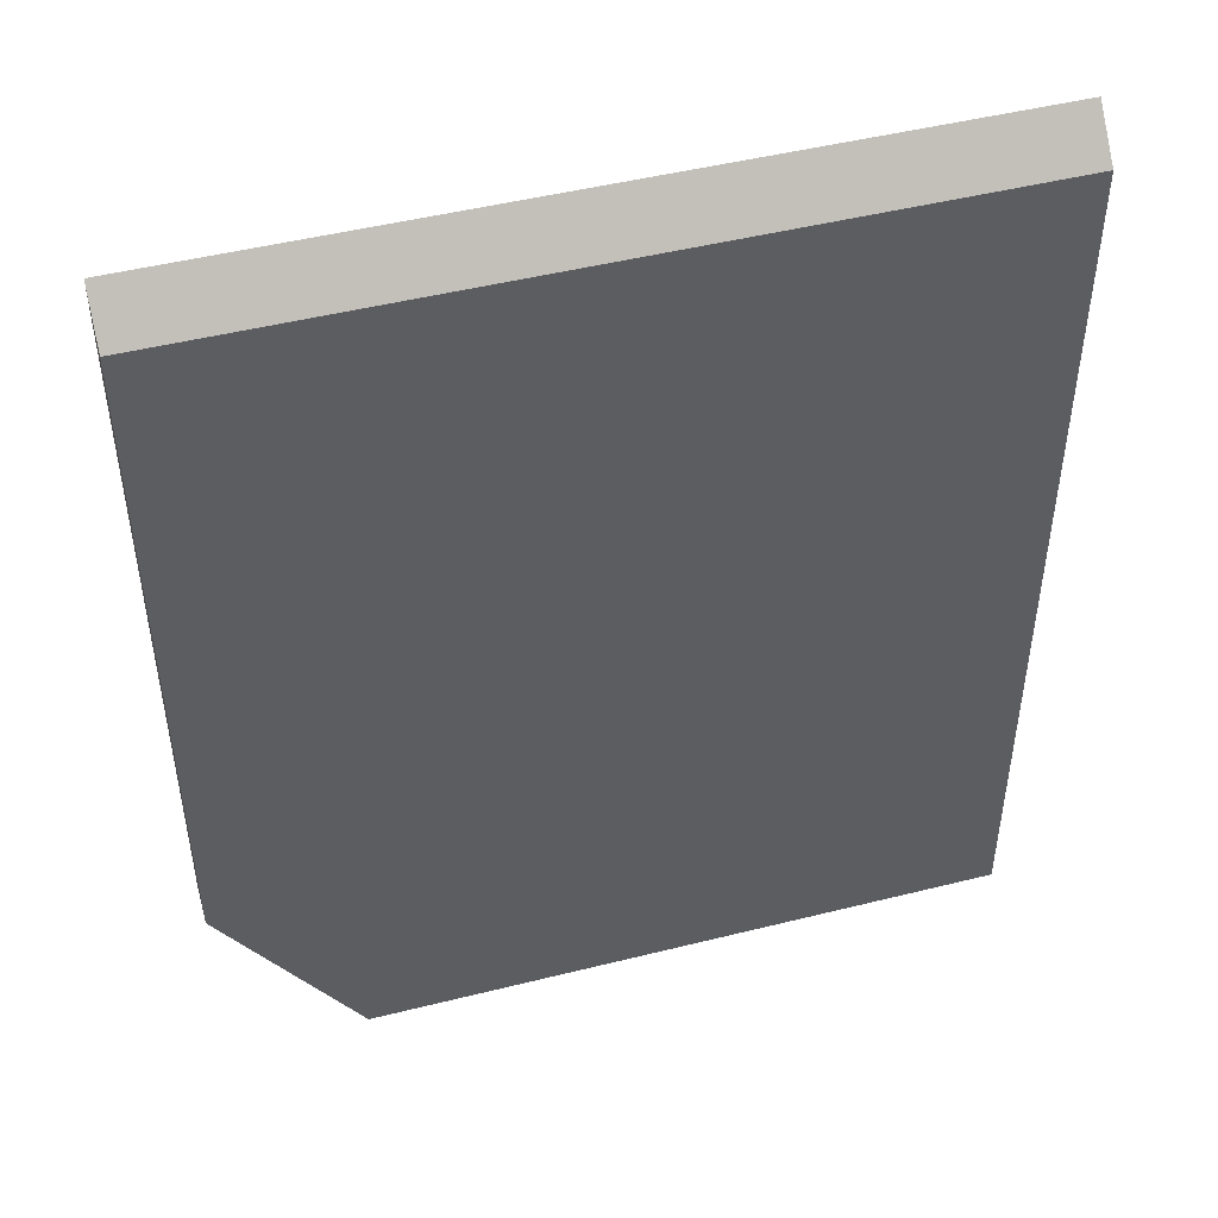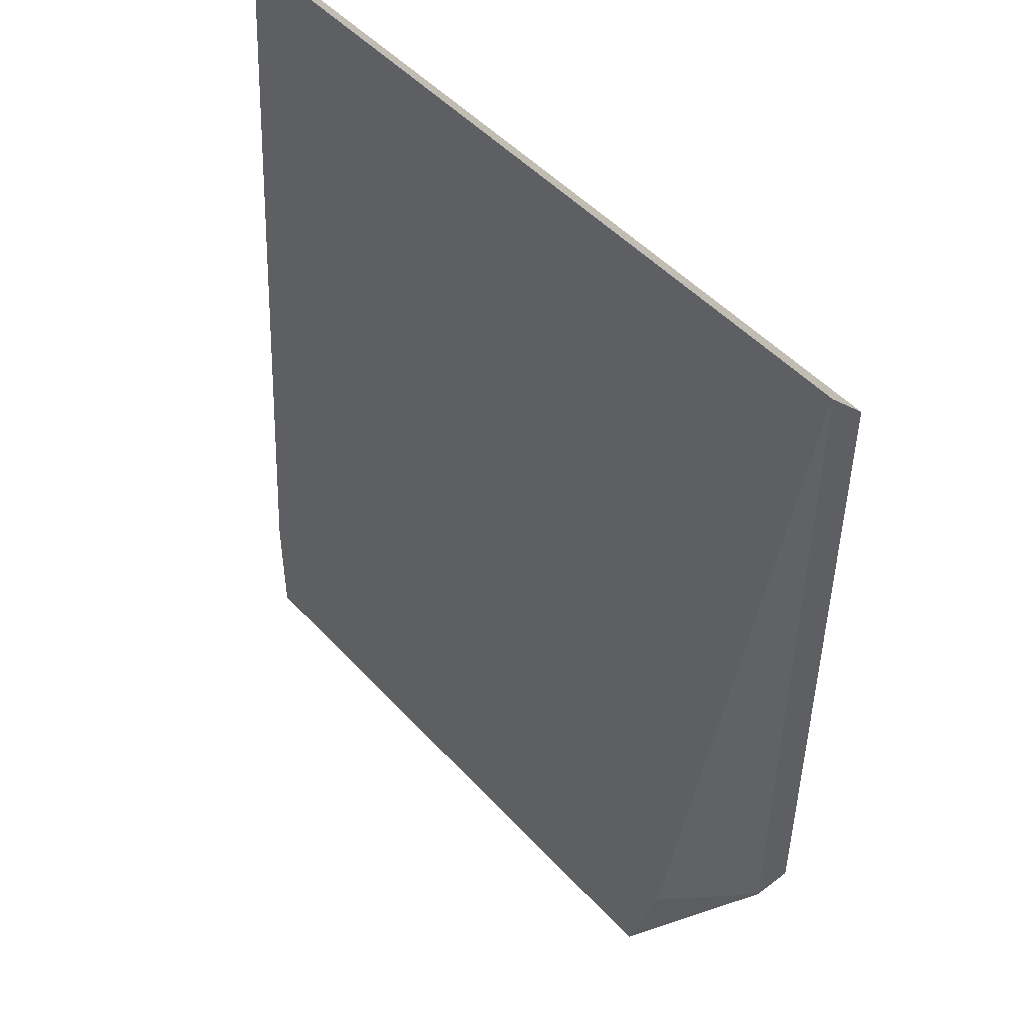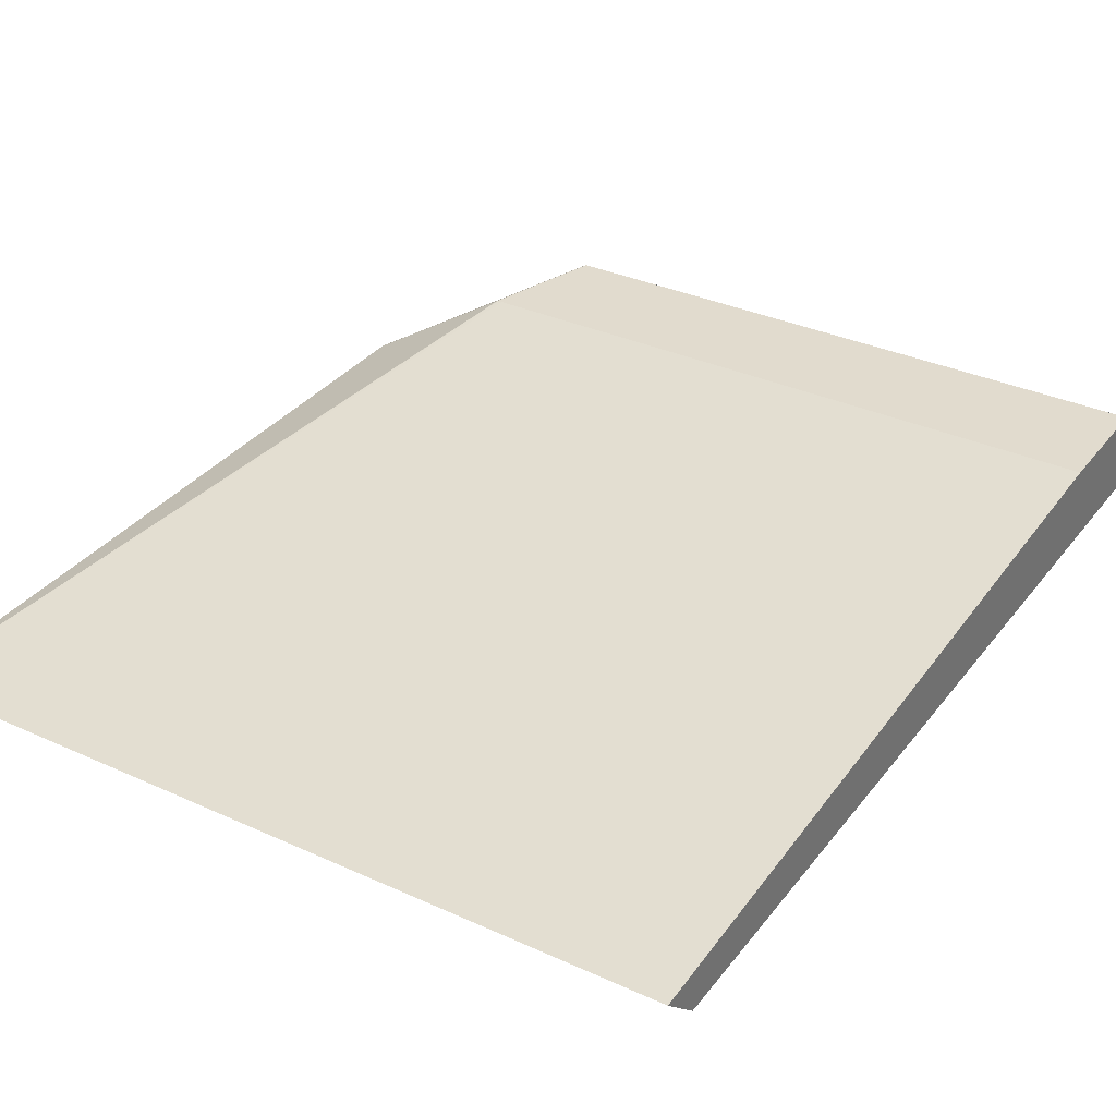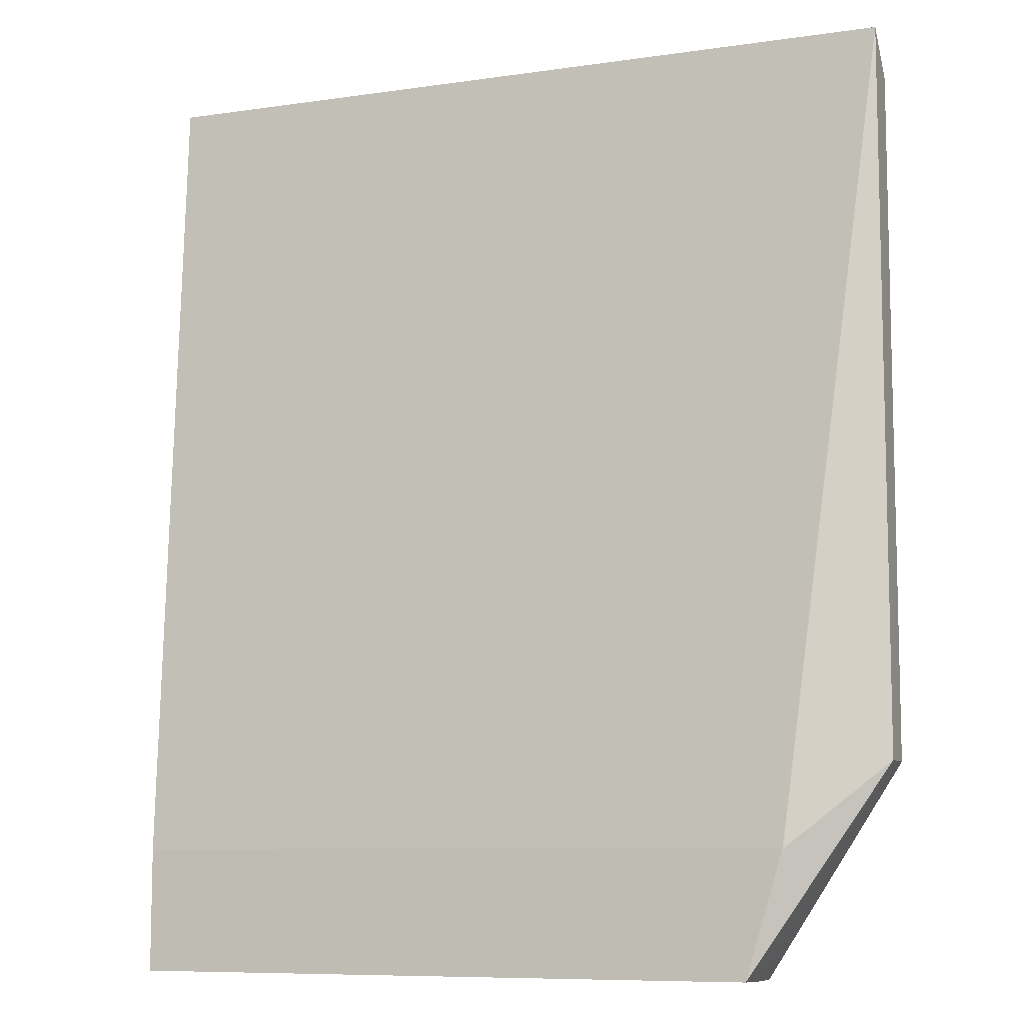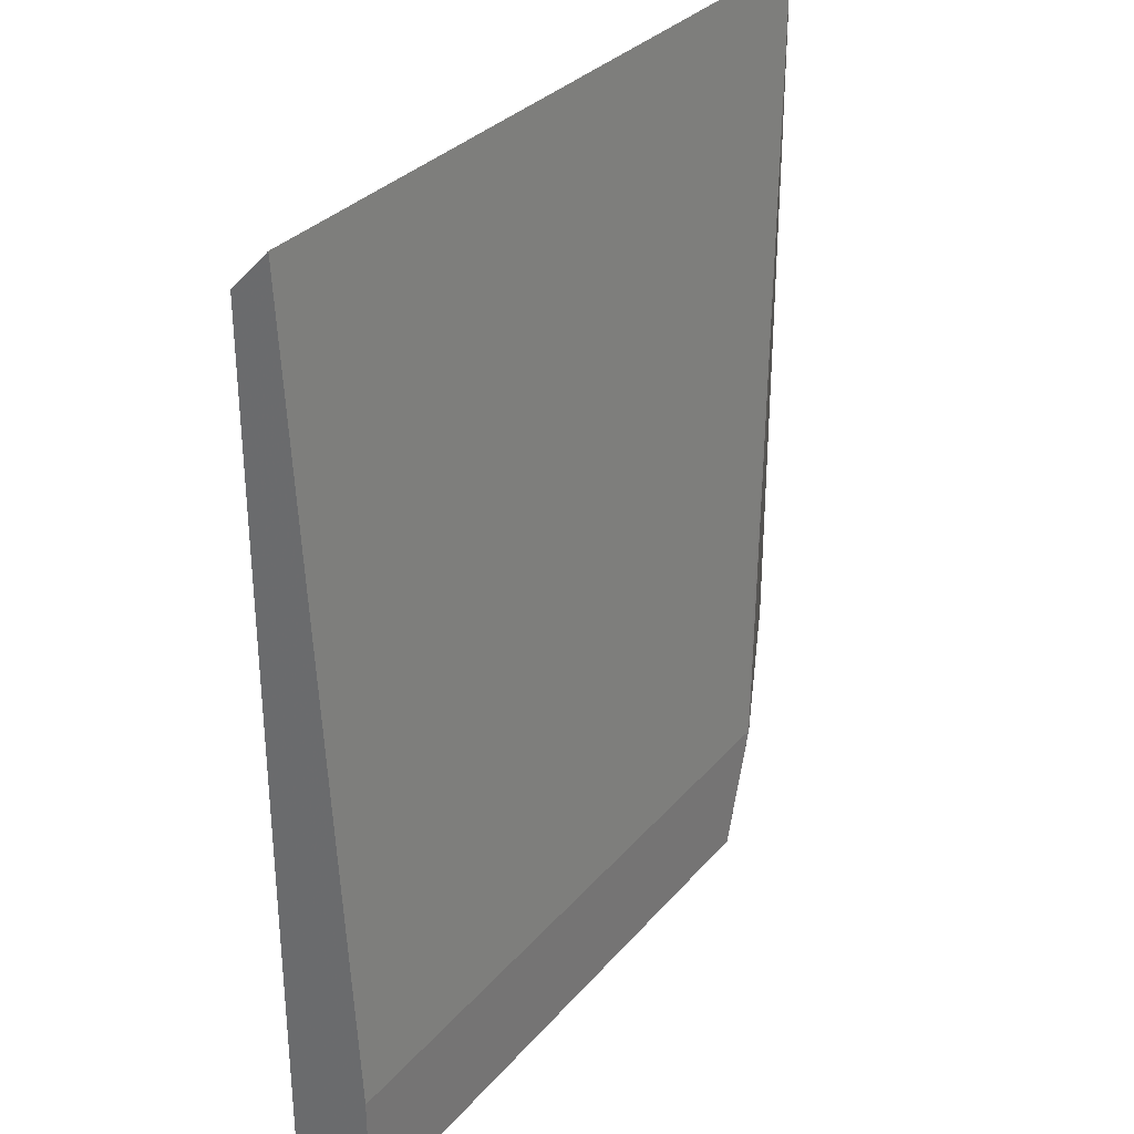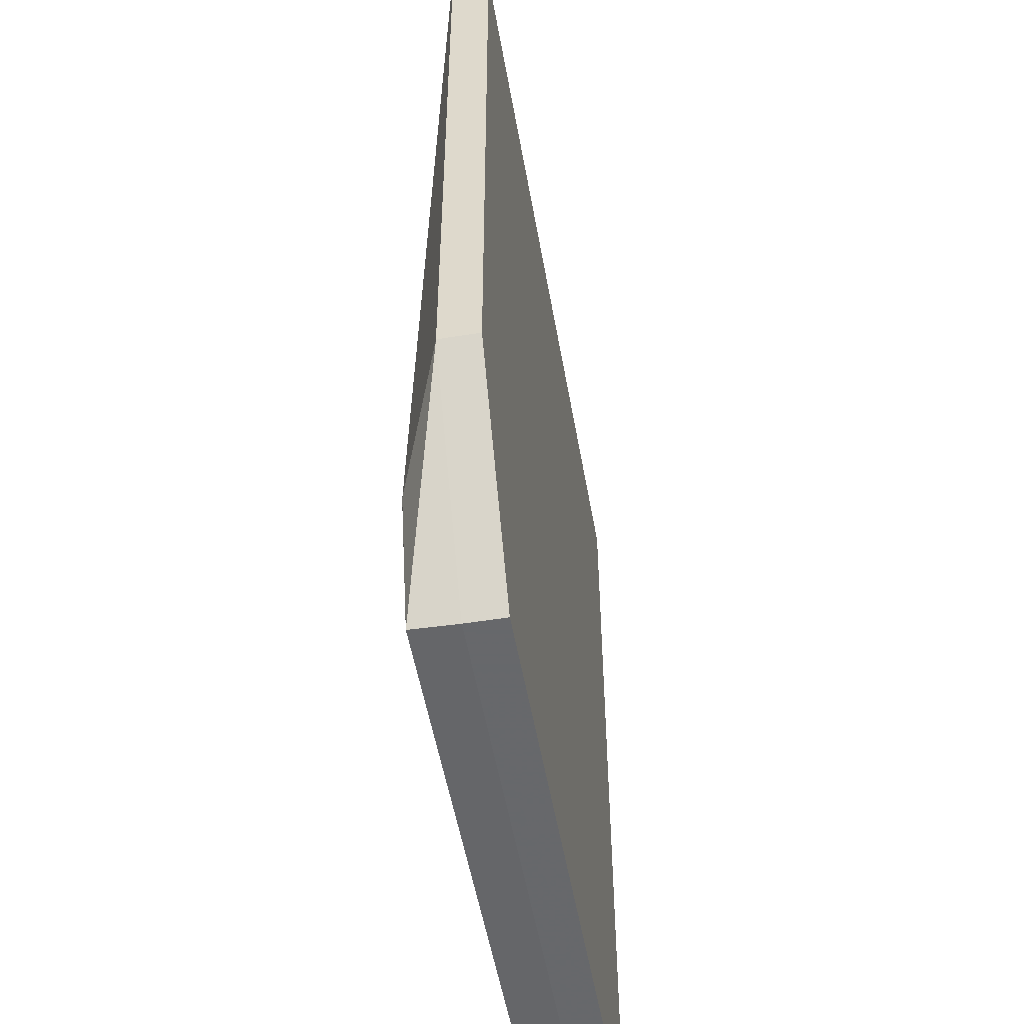
<metadata>
{"format":"obj","ext":"obj","renderer":"f3d","projection":"perspective","resolution":1024,"background":"white","views":[{"elev":47.8,"azim":-15.7,"up":"+Z"},{"elev":48.6,"azim":-130.2,"up":"+Z"},{"elev":33.8,"azim":31.8,"up":"+Y"},{"elev":-8.6,"azim":-158.6,"up":"+Z"},{"elev":31.8,"azim":123.3,"up":"+Z"},{"elev":-52.3,"azim":-80.1,"up":"+Z"}]}
</metadata>
<code>
v 304.5 53.41 -151.4
v 297.8 53.41 -151.4
v 304.5 53.08 -151.8
v 304.5 53.8 -158.4
v 298.7 53.8 -158.4
v 298.7 53.8 -158.4
v 298.7 53.8 -158.4
v 297.8 53.41 -157.7
v 297.8 53.08 -151.8
v 304.5 53.08 -159.5
v 304.5 53.8 -159.5
v 299 53.8 -159.5
v 299 53.41 -159.5
v 297.8 53.08 -157.7
v 299 53.08 -159.5
v 304.5 53.41 -159.5
f 1 2 9
f 1 9 3
f 1 3 10
f 1 10 16
f 1 16 11
f 1 11 4
f 1 4 5
f 1 5 2
f 2 5 6
f 2 6 7
f 2 7 8
f 2 8 14
f 2 14 9
f 3 9 14
f 3 14 15
f 3 15 10
f 4 11 12
f 4 12 6
f 4 6 5
f 6 12 7
f 7 12 8
f 8 12 13
f 8 13 15
f 8 15 14
f 10 15 13
f 10 13 16
f 11 16 13
f 11 13 12

</code>
